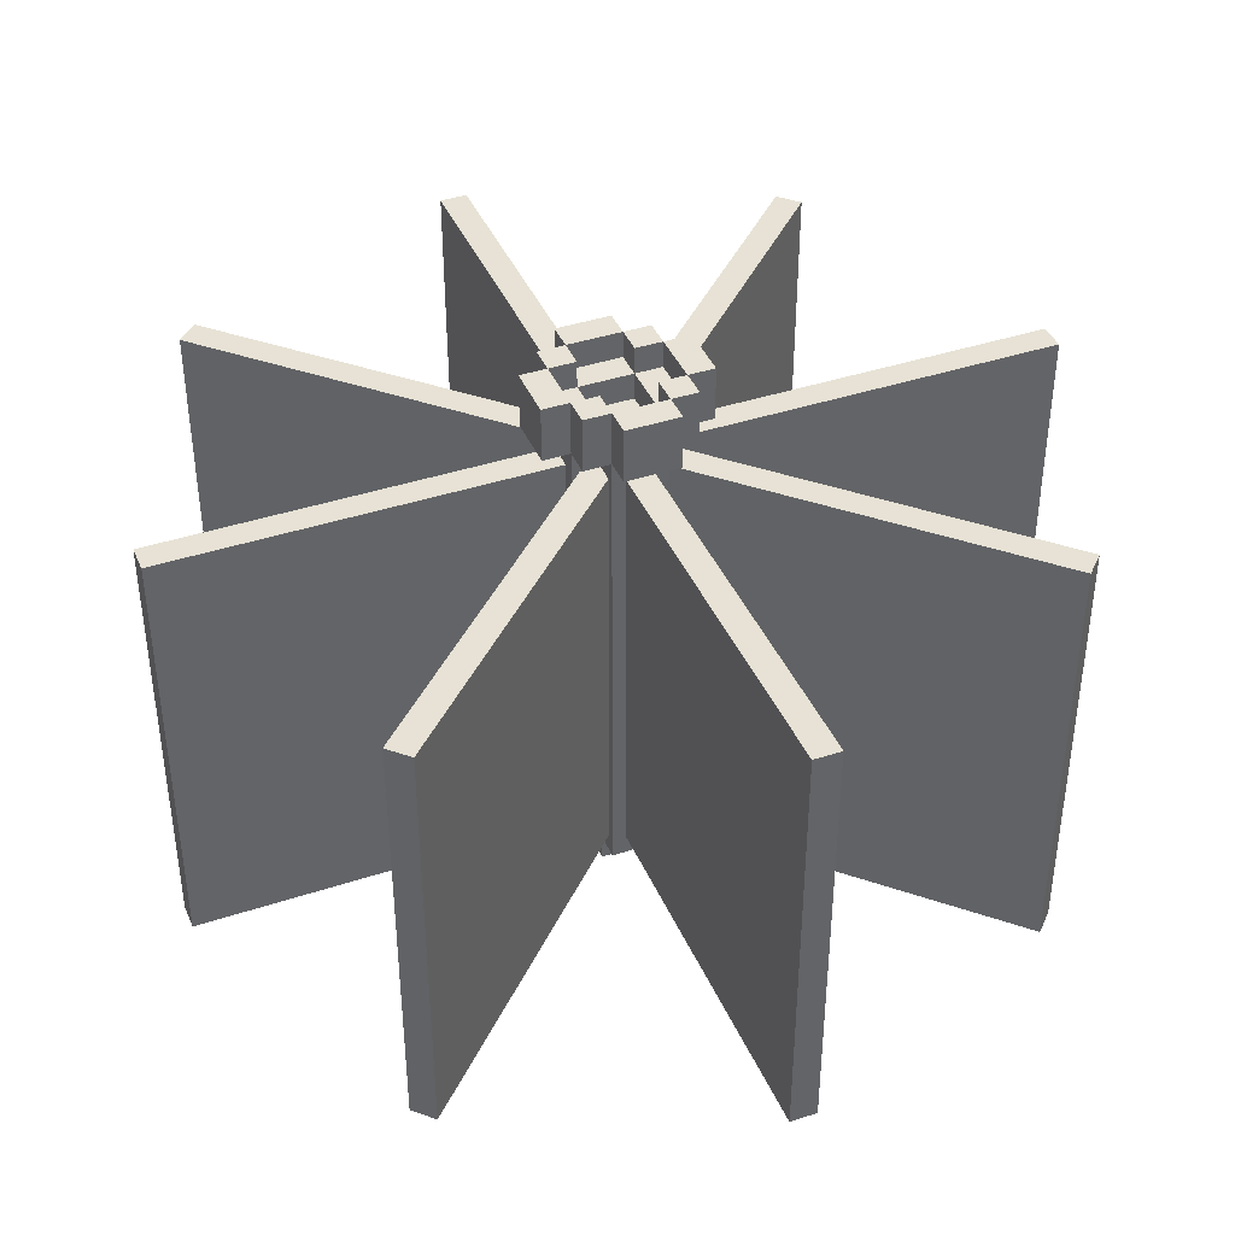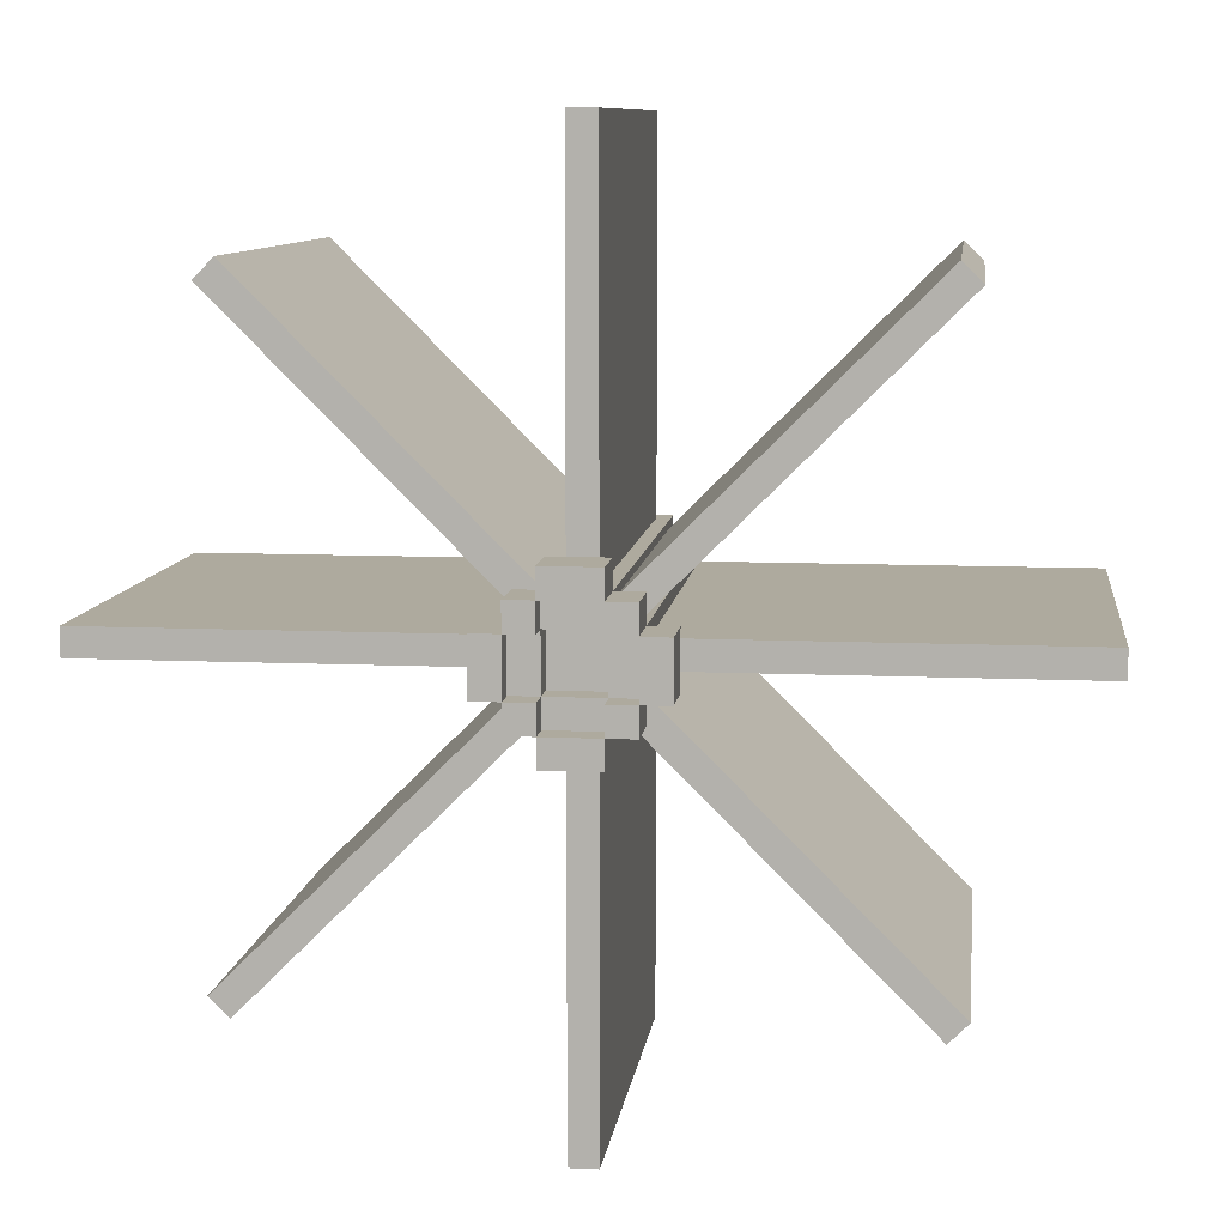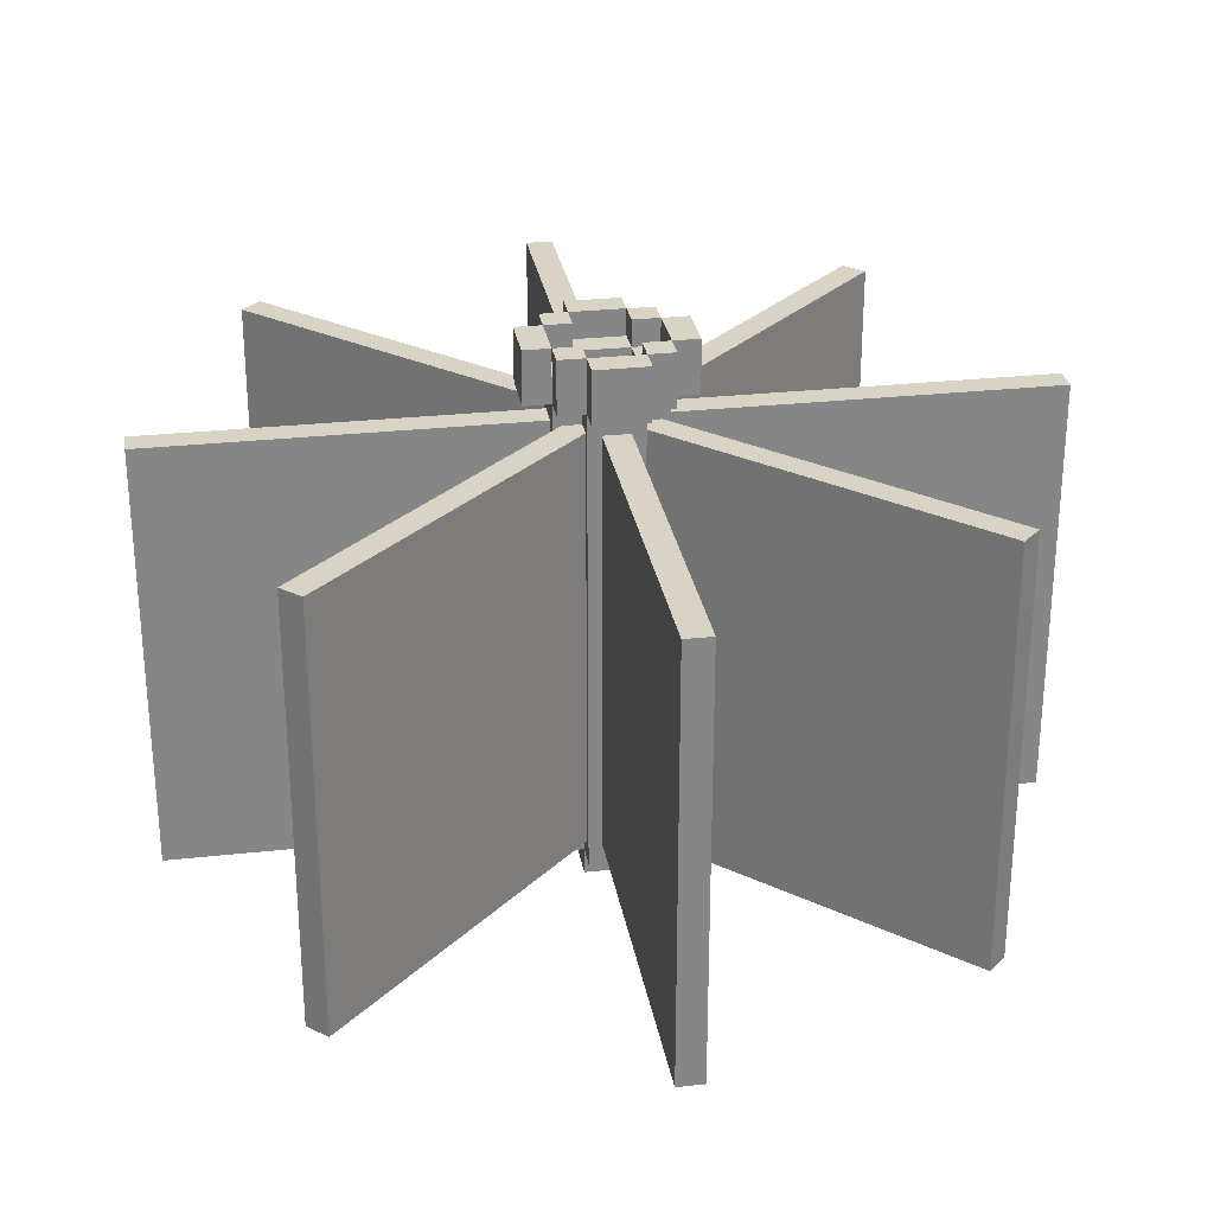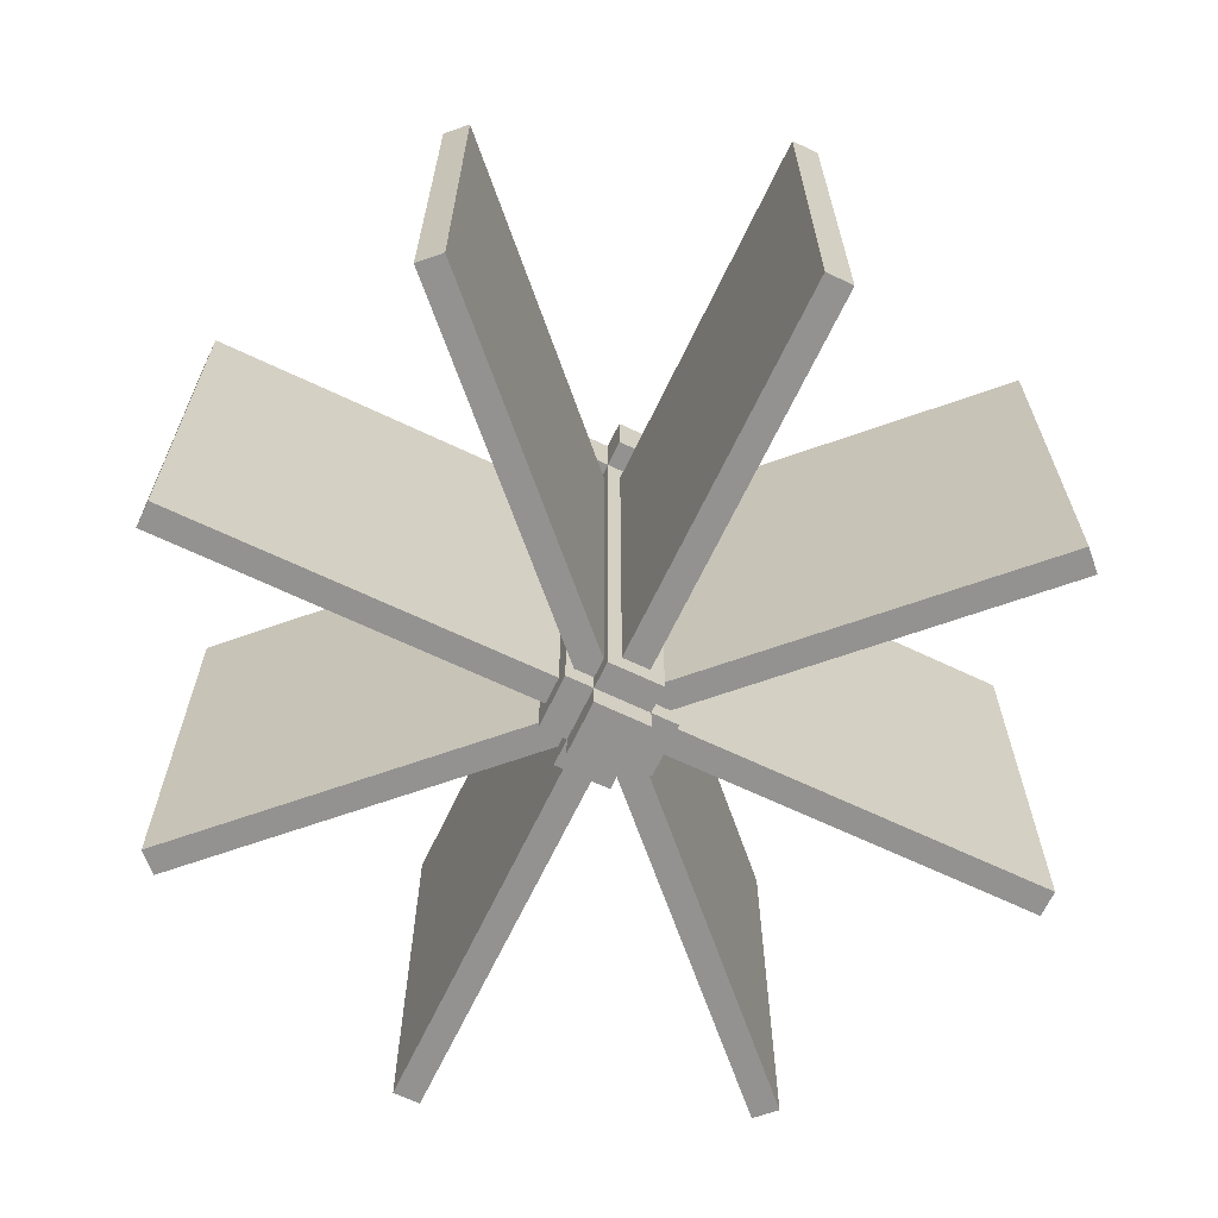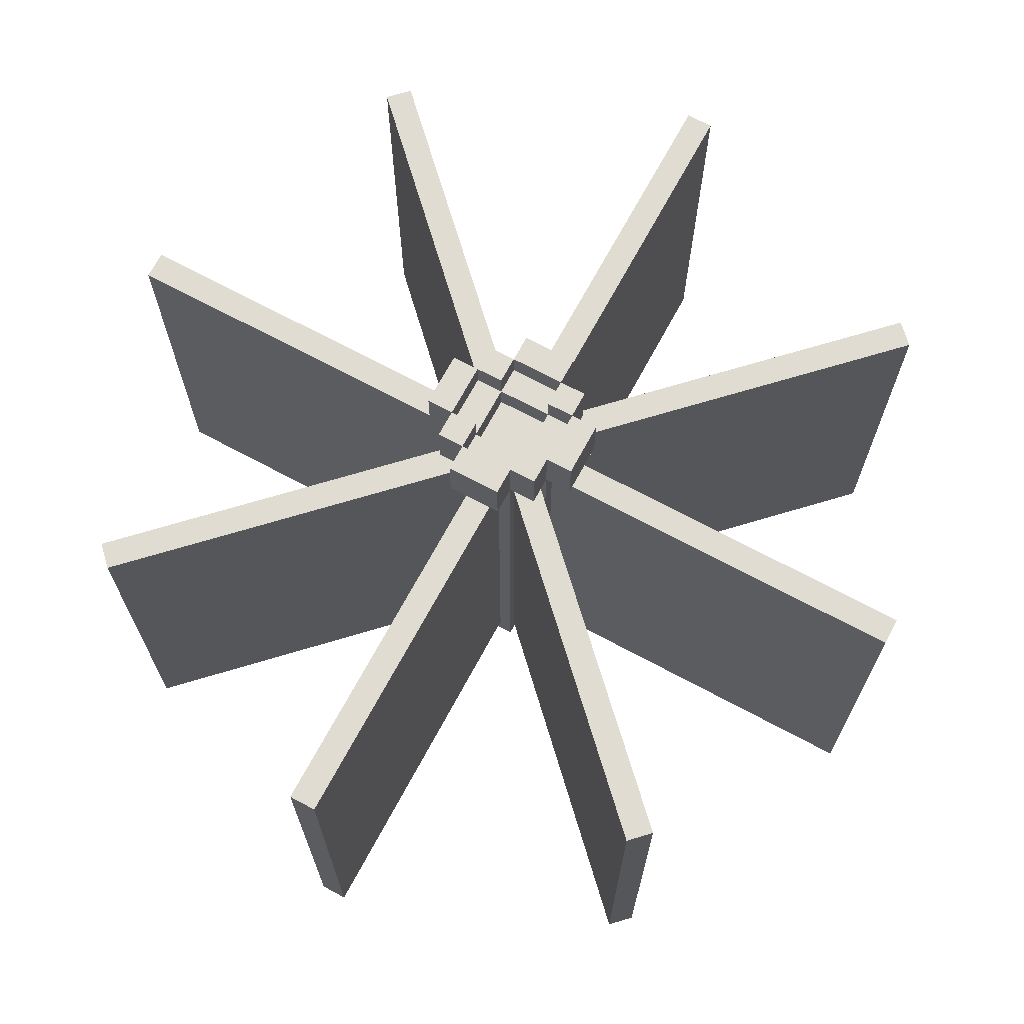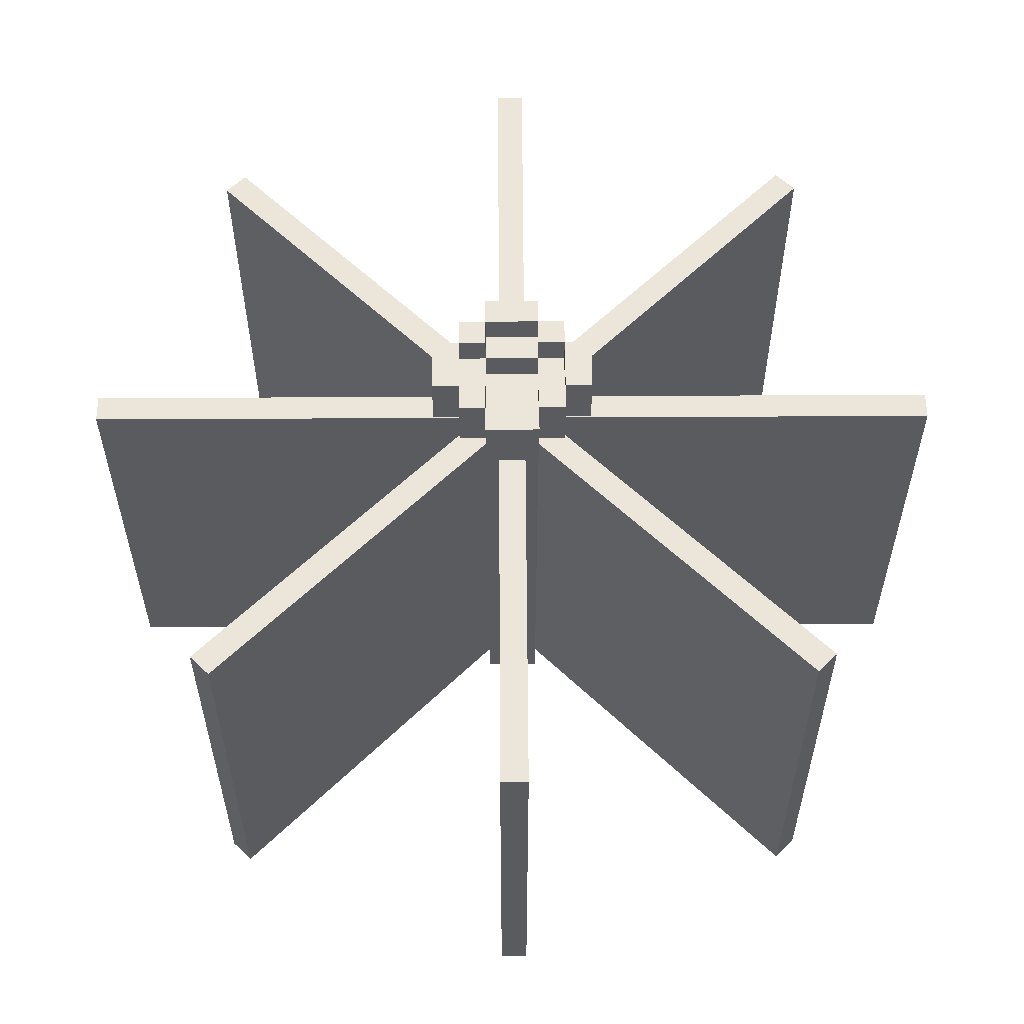
<metadata>
{"format":"obj","ext":"obj","renderer":"f3d","projection":"perspective","resolution":1024,"background":"white","views":[{"elev":40.5,"azim":68.0,"up":"+Z"},{"elev":9.2,"azim":6.9,"up":"+Y"},{"elev":28.3,"azim":-9.4,"up":"+Z"},{"elev":-66.5,"azim":-115.5,"up":"+Z"},{"elev":69.3,"azim":-61.7,"up":"+Z"},{"elev":57.3,"azim":-0.3,"up":"+Z"}]}
</metadata>
<code>
o Cube.006_Cube.007
v 0.5 -0.03125 -0.5
v 0.5 -0.03125 0.5
v -0.5 -0.03125 0.5
v -0.5 -0.03125 -0.5
v 0.5 0.03125 -0.5
v 0.5 0.03125 0.5
v -0.5 0.03125 0.5
v -0.5 0.03125 -0.5
v 1 -0.03125 -0.5
v 1 -0.03125 0.5
v 1 0.03125 -0.5
v 1 0.03125 0.5
v -1 -0.03125 0.5
v -1 -0.03125 -0.5
v -1 0.03125 0.5
v -1 0.03125 -0.5
v -0.03125 -0.5 -0.5
v -0.03125 -0.5 0.5
v -0.03125 0.5 0.5
v -0.03125 0.5 -0.5
v 0.03125 -0.5 -0.5
v 0.03125 -0.5 0.5
v 0.03125 0.5 0.5
v 0.03125 0.5 -0.5
v -0.03125 -1 -0.5
v -0.03125 -1 0.5
v 0.03125 -1 -0.5
v 0.03125 -1 0.5
v -0.03125 1 0.5
v -0.03125 1 -0.5
v 0.03125 1 0.5
v 0.03125 1 -0.5
v -0.3756 -0.3315 -0.5
v -0.3756 -0.3315 0.5
v 0.3315 0.3757 0.5
v 0.3315 0.3756 -0.5
v -0.3315 -0.3757 -0.5
v -0.3315 -0.3756 0.5
v 0.3756 0.3315 0.5
v 0.3756 0.3315 -0.5
v -0.7292 -0.685 -0.5
v -0.7292 -0.685 0.5
v -0.685 -0.7292 -0.5
v -0.685 -0.7292 0.5
v 0.685 0.7292 0.5
v 0.685 0.7292 -0.5
v 0.7292 0.685 0.5
v 0.7292 0.685 -0.5
v 0.3315 -0.3756 -0.5
v 0.3315 -0.3756 0.5
v -0.3756 0.3315 0.5
v -0.3756 0.3315 -0.5
v 0.3757 -0.3315 -0.5
v 0.3756 -0.3315 0.5
v -0.3315 0.3757 0.5
v -0.3315 0.3756 -0.5
v 0.685 -0.7292 -0.5
v 0.685 -0.7292 0.5
v 0.7292 -0.685 -0.5
v 0.7292 -0.685 0.5
v -0.7292 0.685 0.5
v -0.7292 0.685 -0.5
v -0.685 0.7292 0.5
v -0.685 0.7292 -0.5
v -0.06219 -0.125 -0.55
v -0.06219 -0.125 0.55
v 0.0625 -0.125 0.55
v 0.0625 0.125 0.55
v -0.0625 0.125 0.55
v -0.125 -0.0625 0.55
v -0.125 0.0625 0.55
v -0.06219 -0.0625 -0.55
v -0.0625 0.0625 -0.55
v 0.125 0.0625 0.55
v 0.125 -0.0625 0.55
v 0.0625 0.0625 0.55
v 0.0625 -0.0625 0.55
v -0.0625 0.0625 0.55
v -0.06219 -0.0625 0.55
v 0.0625 -0.0625 -0.55
v 0.0625 0.0625 -0.55
v 0.125 -0.0625 -0.55
v 0.125 0.0625 -0.55
v -0.125 0.0625 -0.55
v -0.125 -0.0625 -0.55
v -0.0625 0.125 -0.55
v 0.0625 0.125 -0.55
v 0.0625 -0.125 -0.55
v 0.125 0.0625 -0.55
v -0.125 -0.0625 0.275
v -0.125 -0.0625 -0
v -0.125 -0.0625 -0.275
v -0.125 0.0625 0.275
v -0.125 0.0625 -0
v -0.125 0.0625 -0.275
v -0.0625 0.0625 0.275
v -0.0625 0.0625 -0
v -0.0625 0.0625 -0.275
v -0.0625 0.125 0.275
v -0.0625 0.125 -0
v -0.0625 0.125 -0.275
v 0.0625 0.125 -0.275
v 0.0625 0.125 0
v 0.0625 0.125 0.275
v 0.0625 0.0625 0.275
v 0.0625 0.0625 -0
v 0.0625 0.0625 -0.275
v 0.125 0.0625 -0.275
v 0.125 0.0625 0
v 0.125 0.0625 0.275
v 0.125 -0.0625 0.275
v 0.125 -0.0625 -0
v 0.125 -0.0625 -0.275
v 0.0625 -0.0625 -0.275
v 0.0625 -0.0625 0
v 0.0625 -0.0625 0.275
v 0.0625 -0.125 -0.275
v 0.0625 -0.125 0
v 0.0625 -0.125 0.275
v -0.06219 -0.125 -0.275
v -0.06219 -0.125 0
v -0.06219 -0.125 0.275
v -0.06219 -0.0625 0.275
v -0.06219 -0.0625 -0
v -0.06219 -0.0625 -0.275
v -0.06219 -0.0625 -0.6125
v -0.0625 0.0625 -0.6125
v 0.0625 -0.0625 -0.6125
v 0.0625 0.0625 -0.6125
v 0.0625 -0.0625 0.6125
v 0.0625 -0.125 0.6125
v -0.06219 -0.0625 0.6125
v -0.06219 -0.125 0.6125
v 0.0625 0.125 0.6125
v 0.0625 0.0625 0.6125
v 0.125 -0.0625 0.6125
v 0.125 0.0625 0.6125
v -0.125 -0.0625 0.6125
v -0.125 0.0625 0.6125
v -0.0625 0.125 0.6125
v -0.0625 0.0625 0.6125
v 0.1875 -0.0625 0.55
v 0.1875 0.0625 0.55
v 0.1875 -0.0625 0.6125
v 0.1875 0.0625 0.6125
v 0.125 0.125 0.55
v 0.0625 0.125 0.55
v 0.125 0.125 0.6125
v 0.0625 0.125 0.6125
v 0.0625 0.1875 0.55
v -0.0625 0.1875 0.55
v 0.0625 0.1875 0.6125
v -0.0625 0.1875 0.6125
v -0.125 0.125 0.55
v -0.125 0.0625 0.55
v -0.125 0.125 0.6125
v -0.125 0.0625 0.6125
v -0.1875 -0.0625 0.55
v -0.1875 0.0625 0.55
v -0.1875 -0.0625 0.6125
v -0.1875 0.0625 0.6125
v -0.1247 -0.0625 0.55
v -0.1247 -0.125 0.55
v -0.1247 -0.0625 0.6125
v -0.1247 -0.125 0.6125
v 0.125 -0.0625 0.55
v 0.125 -0.125 0.55
v 0.125 -0.0625 0.6125
v 0.125 -0.125 0.6125
v 0.0625 -0.1875 0.55
v -0.06219 -0.1875 0.55
v 0.0625 -0.1875 0.6125
v -0.06219 -0.1875 0.6125
v 0.0625 -0.0625 0.675
v 0.0625 -0.125 0.675
v -0.06219 -0.0625 0.675
v -0.06219 -0.125 0.675
v 0.125 -0.0625 0.675
v 0.125 0.0625 0.675
v -0.125 -0.0625 0.675
v -0.125 0.0625 0.675
v -0.0625 0.125 0.675
v -0.0625 0.0625 0.675
v 0.0625 0.0625 0.675
v 0.0625 0.125 0.675
v 0.1875 -0.0625 0.675
v 0.1875 0.0625 0.675
v 0.125 0.125 0.675
v 0.0625 0.125 0.675
v 0.0625 0.1875 0.675
v -0.0625 0.1875 0.675
v -0.125 0.125 0.675
v -0.125 0.0625 0.675
v -0.1875 -0.0625 0.675
v -0.1875 0.0625 0.675
v -0.1247 -0.0625 0.675
v -0.1247 -0.125 0.675
v 0.125 -0.0625 0.675
v 0.125 -0.125 0.675
v 0.0625 -0.1875 0.675
v -0.06219 -0.1875 0.675
f 1 2 3 4
f 5 8 7 6
f 5 6 12 11
f 2 6 7 3
f 3 7 15 13
f 5 1 4 8
f 9 11 12 10
f 6 2 10 12
f 1 5 11 9
f 2 1 9 10
f 13 15 16 14
f 7 8 16 15
f 8 4 14 16
f 4 3 13 14
f 17 18 19 20
f 21 24 23 22
f 21 22 28 27
f 18 22 23 19
f 19 23 31 29
f 21 17 20 24
f 25 27 28 26
f 22 18 26 28
f 17 21 27 25
f 18 17 25 26
f 29 31 32 30
f 23 24 32 31
f 24 20 30 32
f 20 19 29 30
f 33 34 35 36
f 37 40 39 38
f 37 38 44 43
f 34 38 39 35
f 35 39 47 45
f 37 33 36 40
f 41 43 44 42
f 38 34 42 44
f 33 37 43 41
f 34 33 41 42
f 45 47 48 46
f 39 40 48 47
f 40 36 46 48
f 36 35 45 46
f 49 50 51 52
f 53 56 55 54
f 53 54 60 59
f 50 54 55 51
f 51 55 63 61
f 53 49 52 56
f 57 59 60 58
f 54 50 58 60
f 49 53 59 57
f 50 49 57 58
f 61 63 64 62
f 55 56 64 63
f 56 52 62 64
f 52 51 61 62
f 88 65 72 80
f 85 84 73 72
f 81 83 82 80
f 81 73 86 87
f 76 77 130 135
f 78 71 139 141
f 76 68 134 135
f 81 80 128 129
f 70 79 132 138
f 76 78 79 77
f 95 84 85 92
f 95 98 73 84
f 98 101 86 73
f 99 69 68 104
f 107 81 87 102
f 105 76 74 110
f 108 113 82 89
f 116 111 75 77
f 122 119 67 66
f 117 88 80 114
f 120 125 72 65
f 92 85 72 125
f 70 90 123 79
f 90 91 124 123
f 91 92 125 124
f 66 79 123 122
f 122 123 124 121
f 121 124 125 120
f 67 119 116 77
f 119 118 115 116
f 118 117 114 115
f 65 88 117 120
f 120 117 118 121
f 121 118 119 122
f 80 82 113 114
f 114 113 112 115
f 115 112 111 116
f 74 75 111 110
f 110 111 112 109
f 109 112 113 108
f 81 107 108 89
f 107 106 109 108
f 106 105 110 109
f 76 105 104 68
f 105 106 103 104
f 106 107 102 103
f 86 101 102 87
f 101 100 103 102
f 100 99 104 103
f 78 69 99 96
f 96 99 100 97
f 97 100 101 98
f 71 78 96 93
f 93 96 97 94
f 94 97 98 95
f 71 93 90 70
f 93 94 91 90
f 94 95 92 91
f 129 128 126 127
f 72 73 127 126
f 80 72 126 128
f 73 81 129 127
f 131 130 132 133
f 138 132 141 139
f 135 130 136 137
f 135 134 140 141
f 75 74 143 142
f 138 139 181 180
f 139 71 159 161
f 77 79 132 130
f 140 69 154 156
f 79 78 141 132
f 152 153 191 190
f 134 68 150 152
f 77 75 136 130
f 79 66 163 162
f 78 76 135 141
f 173 172 200 201
f 142 143 145 144
f 74 137 145 143
f 157 141 183 193
f 136 75 142 144
f 146 147 149 148
f 137 74 146 148
f 74 76 147 146
f 76 135 149 147
f 150 151 153 152
f 69 140 153 151
f 68 69 151 150
f 137 136 178 179
f 154 155 157 156
f 78 141 157 155
f 140 156 192 182
f 69 78 155 154
f 159 158 160 161
f 144 145 187 186
f 71 70 158 159
f 70 138 160 158
f 162 163 165 164
f 132 79 162 164
f 164 165 197 196
f 66 133 165 163
f 167 166 168 169
f 77 130 168 166
f 131 67 167 169
f 67 77 166 167
f 171 170 172 173
f 67 131 172 170
f 66 67 170 171
f 133 66 171 173
f 175 177 201 200
f 174 175 199 198
f 184 179 188 189
f 179 178 186 187
f 182 185 190 191
f 183 182 192 193
f 180 181 195 194
f 177 176 196 197
f 141 140 182 183
f 132 164 196 176
f 131 133 177 175
f 145 137 179 187
f 161 160 194 195
f 133 173 201 177
f 165 133 177 197
f 136 144 186 178
f 172 131 175 200
f 134 152 190 185
f 153 140 182 191
f 169 168 198 199
f 148 149 189 188
f 135 137 179 184
f 139 161 195 181
f 160 138 180 194
f 156 157 193 192
f 131 169 199 175
f 137 148 188 179
f 130 131 175 174
f 168 130 174 198
f 140 134 185 182
f 149 135 184 189
f 133 132 176 177

</code>
